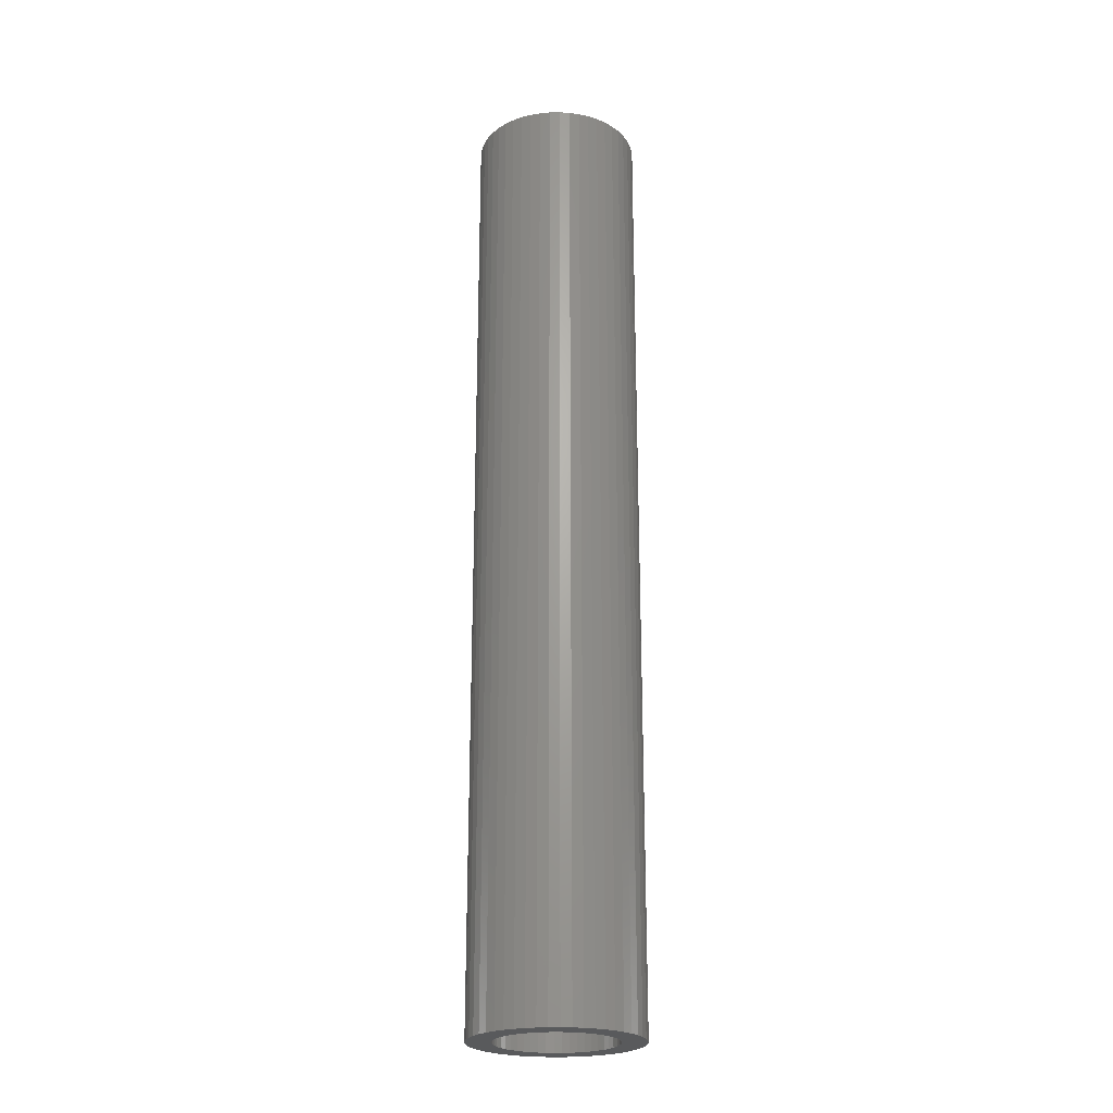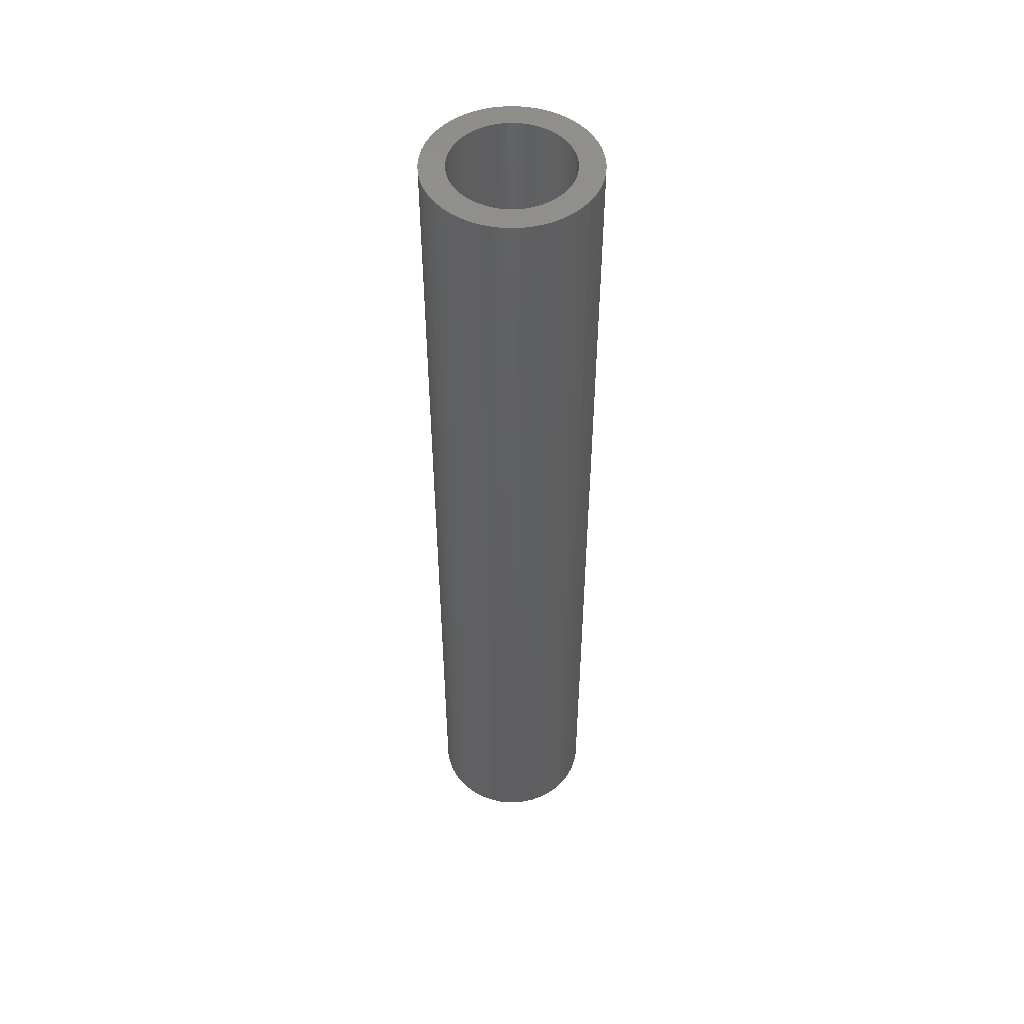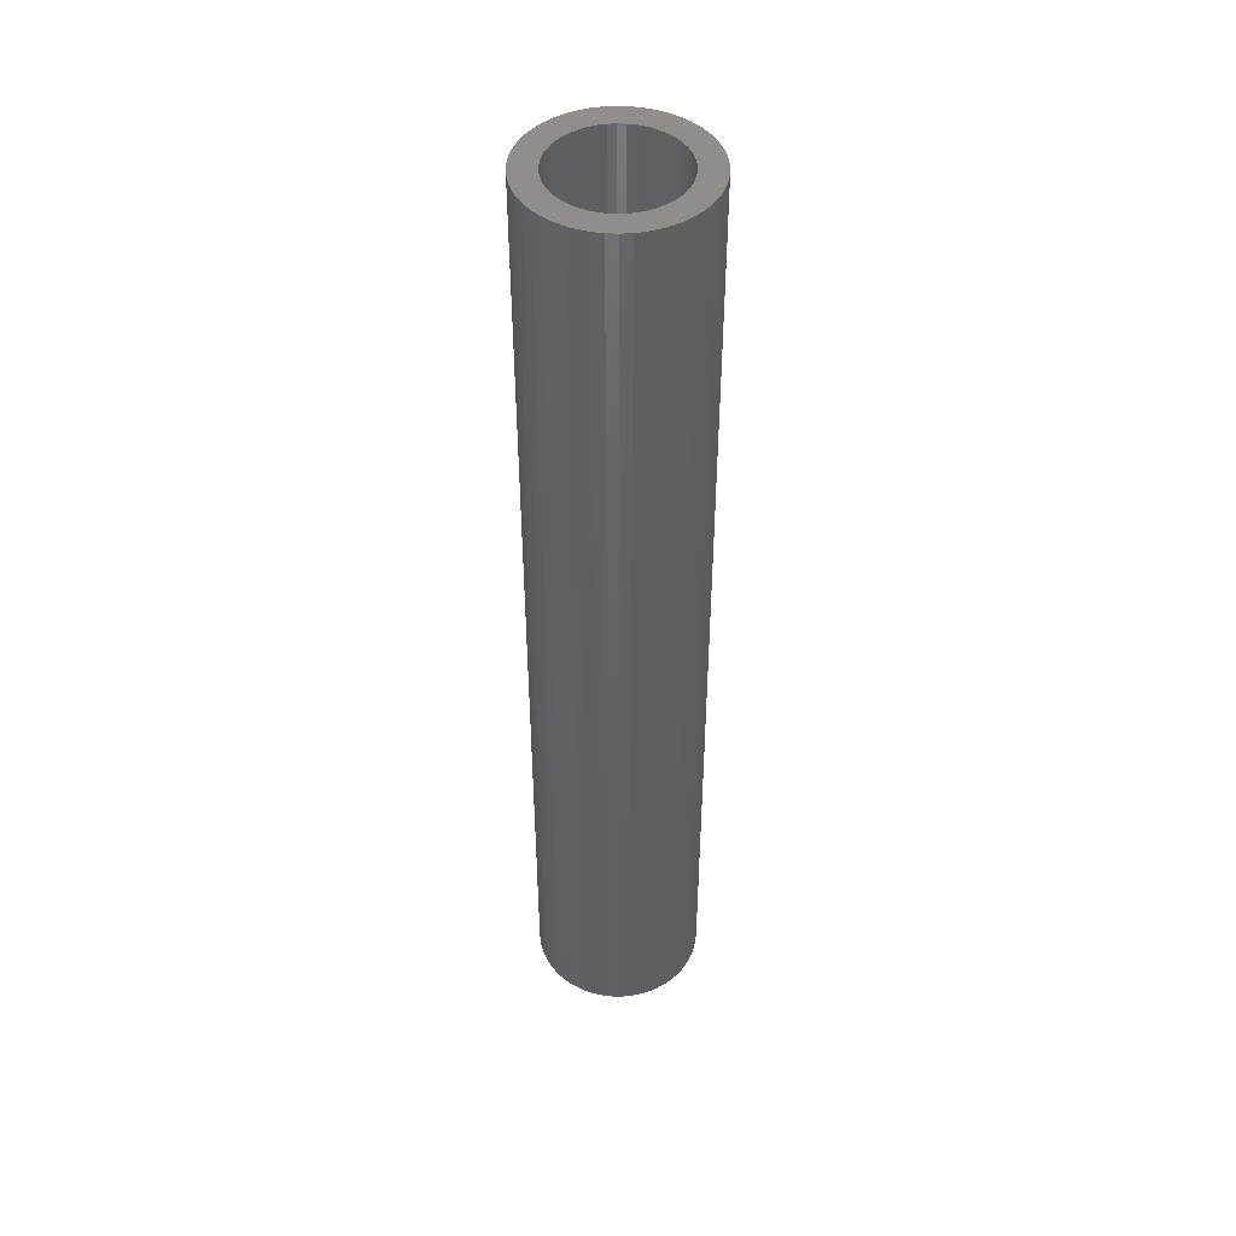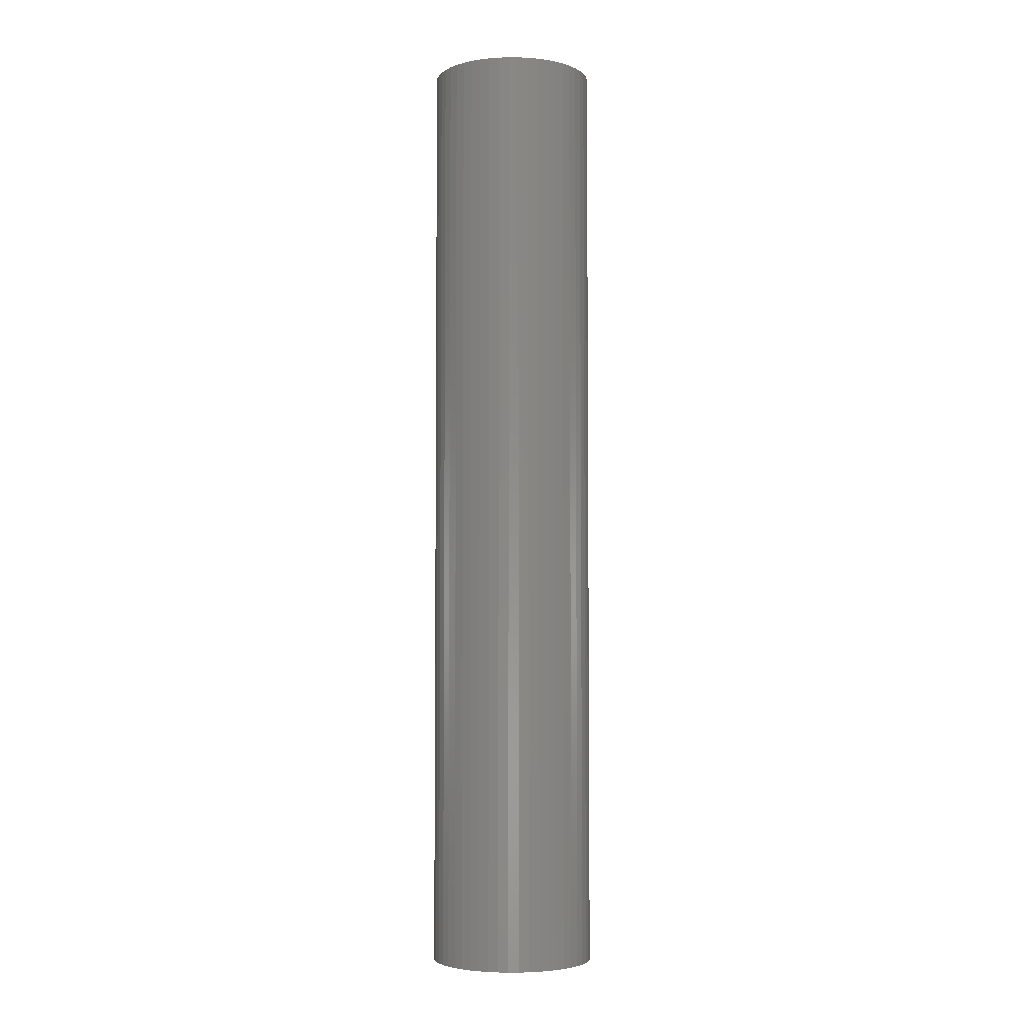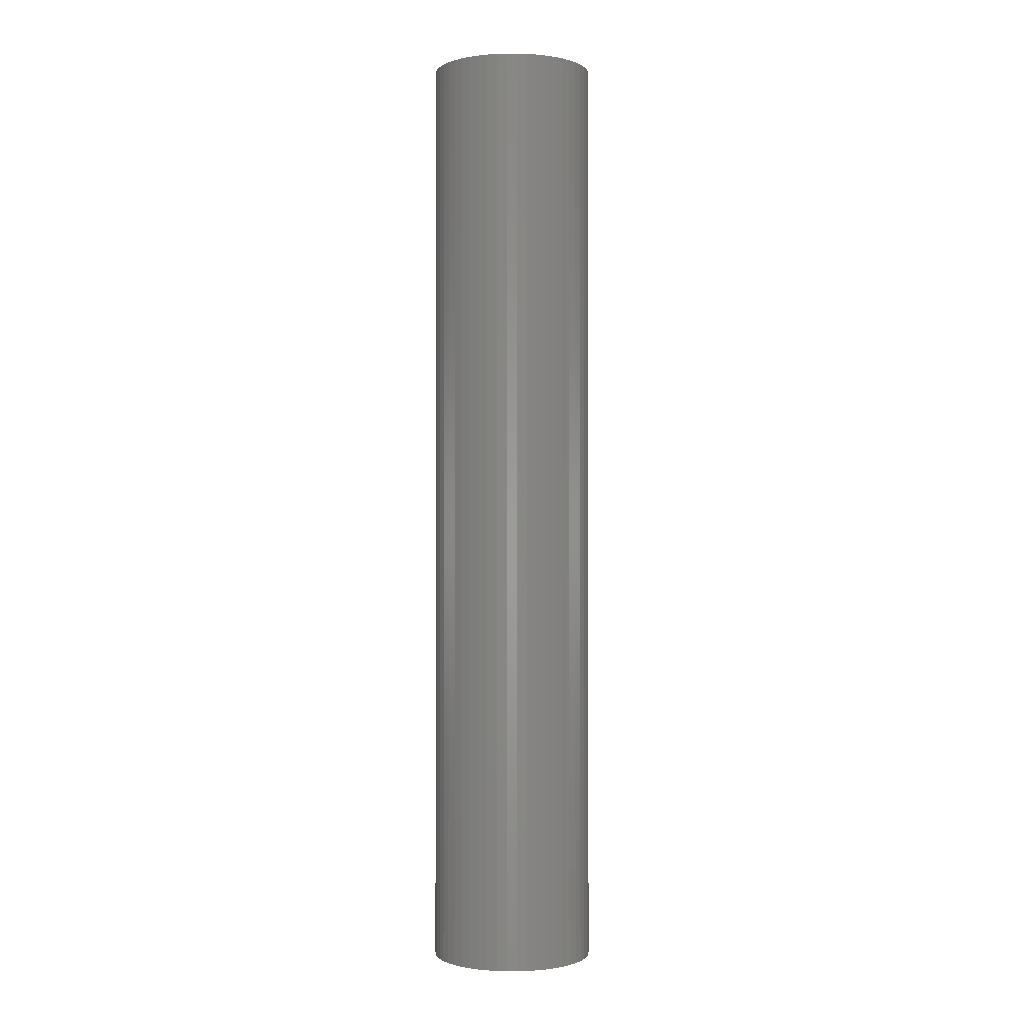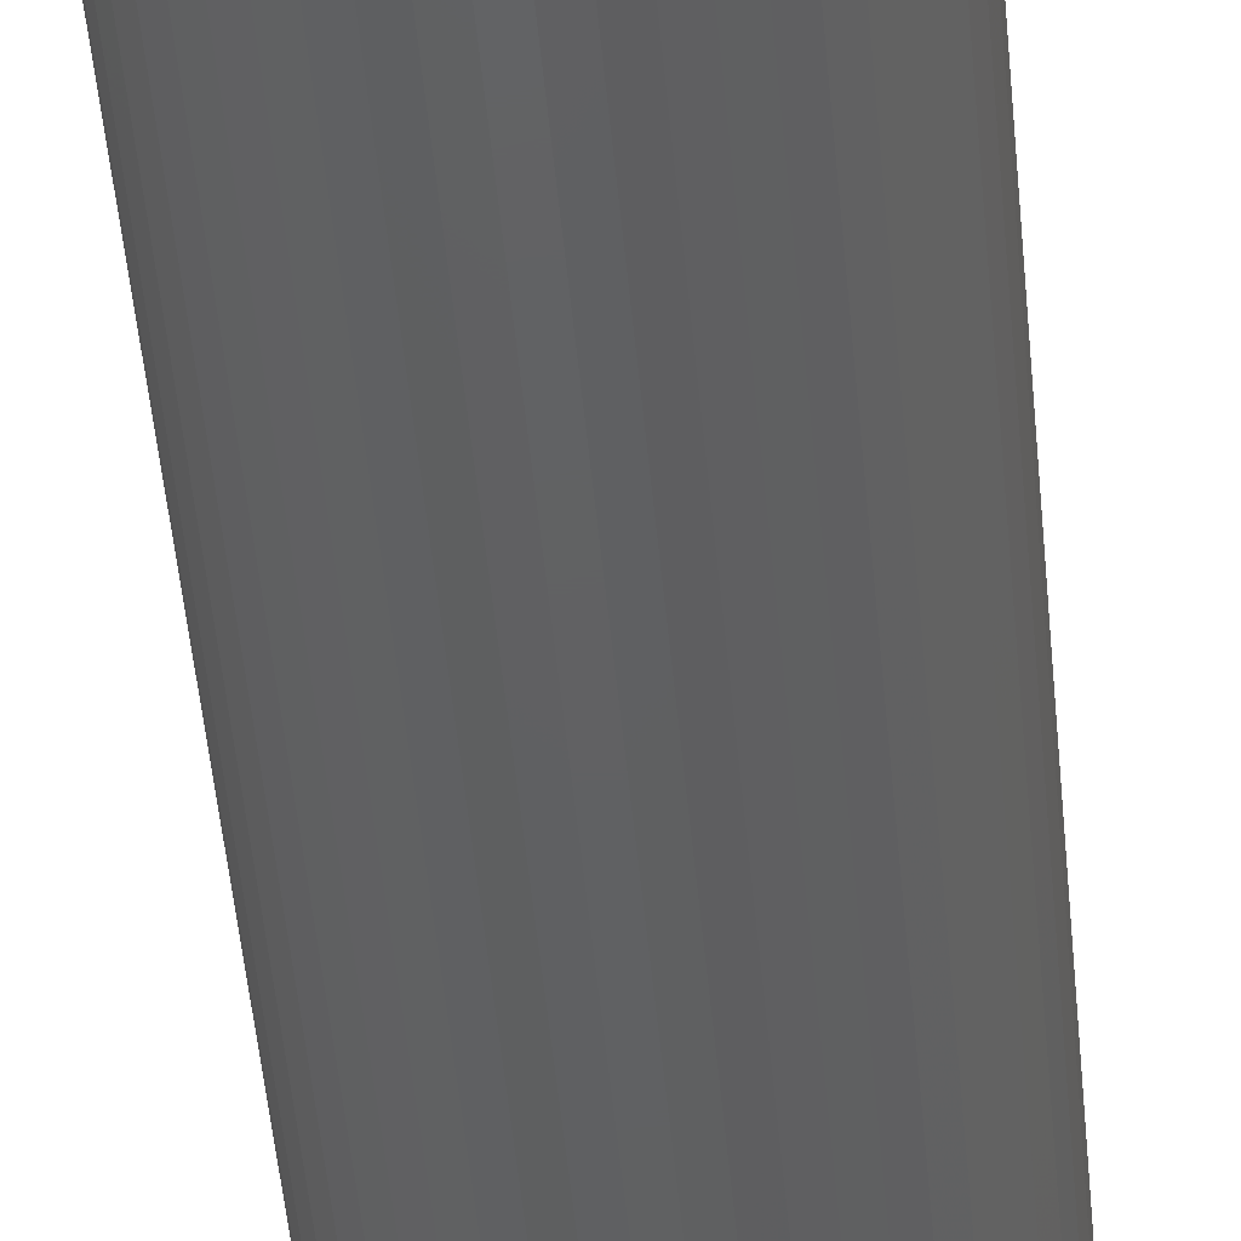
<metadata>
{"format":"stl","ext":"stl","renderer":"f3d","projection":"perspective","resolution":1024,"background":"white","views":[{"elev":-23.4,"azim":166.9,"up":"+Z"},{"elev":50.4,"azim":-130.0,"up":"+Z"},{"elev":45.8,"azim":-33.1,"up":"+Z"},{"elev":-4.2,"azim":-58.7,"up":"+Z"},{"elev":-0.6,"azim":-136.8,"up":"+Z"},{"elev":-42.4,"azim":-175.4,"up":"+Y"}]}
</metadata>
<code>
# stl→obj: 200 verts, 400 faces
v 6 0 34.5
v 5.953 0.752 -34.5
v 5.953 0.752 34.5
v 6 0 -34.5
v -6 0 -34.5
v -5.953 0.752 34.5
v -5.953 0.752 -34.5
v -6 0 34.5
v 0.3767 5.988 -34.5
v -0.3767 5.988 34.5
v 0.3767 5.988 34.5
v -0.3767 5.988 -34.5
v -0.3767 -5.988 -34.5
v 0.3767 -5.988 34.5
v -0.3767 -5.988 34.5
v 0.3767 -5.988 -34.5
v 4.374 4.107 -34.5
v 3.825 4.623 34.5
v 4.374 4.107 34.5
v 3.825 4.623 -34.5
v -3.825 4.623 -34.5
v -4.374 4.107 34.5
v -3.825 4.623 34.5
v -4.374 4.107 -34.5
v -1.854 5.706 -34.5
v -2.555 5.429 34.5
v -1.854 5.706 34.5
v -2.555 5.429 -34.5
v 5.579 2.209 34.5
v 5.258 2.891 -34.5
v 5.258 2.891 34.5
v 5.579 2.209 -34.5
v 5.811 1.492 -34.5
v 5.811 1.492 34.5
v 2.555 5.429 -34.5
v 1.854 5.706 34.5
v 2.555 5.429 34.5
v 1.854 5.706 -34.5
v 1.124 5.894 34.5
v 1.124 5.894 -34.5
v 3.215 5.066 -34.5
v 3.215 5.066 34.5
v -5.579 2.209 -34.5
v -5.258 2.891 34.5
v -5.258 2.891 -34.5
v -5.579 2.209 34.5
v -4.854 3.527 34.5
v -4.854 3.527 -34.5
v -5.811 1.492 -34.5
v -5.811 1.492 34.5
v -3.215 5.066 -34.5
v -3.215 5.066 34.5
v -1.124 5.894 34.5
v -1.124 5.894 -34.5
v 5.579 -2.209 34.5
v 5.811 -1.492 -34.5
v 5.811 -1.492 34.5
v 5.579 -2.209 -34.5
v 1.124 -5.894 34.5
v 1.124 -5.894 -34.5
v 4.854 3.527 34.5
v 4.854 3.527 -34.5
v 4.25 0 34.5
v 4.216 0.5327 34.5
v 5.953 -0.752 34.5
v 4.116 1.057 34.5
v 4.216 -0.5327 34.5
v 3.952 1.565 34.5
v 3.724 2.047 34.5
v 4.116 -1.057 34.5
v 3.438 2.498 34.5
v 3.952 -1.565 34.5
v 3.098 2.909 34.5
v 2.709 3.275 34.5
v 2.277 3.588 34.5
v 1.81 3.846 34.5
v 1.313 4.042 34.5
v 0.7964 4.175 34.5
v 0.2669 4.242 34.5
v -0.2669 4.242 34.5
v -0.7964 4.175 34.5
v -1.313 4.042 34.5
v -1.81 3.846 34.5
v -2.277 3.588 34.5
v -2.709 3.275 34.5
v -3.098 2.909 34.5
v -3.438 2.498 34.5
v -3.724 2.047 34.5
v -3.952 1.565 34.5
v 5.258 -2.891 34.5
v 3.724 -2.047 34.5
v 4.854 -3.527 34.5
v 3.438 -2.498 34.5
v 4.374 -4.107 34.5
v 3.098 -2.909 34.5
v 3.825 -4.623 34.5
v 2.709 -3.275 34.5
v 3.215 -5.066 34.5
v 2.277 -3.588 34.5
v 2.555 -5.429 34.5
v 1.81 -3.846 34.5
v 1.854 -5.706 34.5
v 1.313 -4.042 34.5
v 0.7964 -4.175 34.5
v 0.2669 -4.242 34.5
v -0.2669 -4.242 34.5
v -0.7964 -4.175 34.5
v -1.124 -5.894 34.5
v -1.313 -4.042 34.5
v -1.854 -5.706 34.5
v -1.81 -3.846 34.5
v -2.555 -5.429 34.5
v -2.277 -3.588 34.5
v -3.215 -5.066 34.5
v -2.709 -3.275 34.5
v -3.825 -4.623 34.5
v -3.098 -2.909 34.5
v -4.374 -4.107 34.5
v -3.438 -2.498 34.5
v -4.854 -3.527 34.5
v -3.724 -2.047 34.5
v -5.258 -2.891 34.5
v -3.952 -1.565 34.5
v -5.579 -2.209 34.5
v -4.116 -1.057 34.5
v -5.811 -1.492 34.5
v -4.216 -0.5327 34.5
v -5.953 -0.752 34.5
v -4.25 0 34.5
v -4.116 1.057 34.5
v -4.216 0.5327 34.5
v 3.825 -4.623 -34.5
v 4.374 -4.107 -34.5
v 5.953 -0.752 -34.5
v -2.555 -5.429 -34.5
v -1.854 -5.706 -34.5
v -4.854 -3.527 -34.5
v -5.258 -2.891 -34.5
v -5.579 -2.209 -34.5
v 4.25 0 -34.5
v 4.216 -0.5327 -34.5
v 4.116 -1.057 -34.5
v 4.216 0.5327 -34.5
v 3.952 -1.565 -34.5
v 5.258 -2.891 -34.5
v 3.724 -2.047 -34.5
v 4.854 -3.527 -34.5
v 4.116 1.057 -34.5
v 3.438 -2.498 -34.5
v 3.952 1.565 -34.5
v 3.098 -2.909 -34.5
v 2.709 -3.275 -34.5
v 3.215 -5.066 -34.5
v 2.277 -3.588 -34.5
v 2.555 -5.429 -34.5
v 1.81 -3.846 -34.5
v 1.854 -5.706 -34.5
v 1.313 -4.042 -34.5
v 0.7964 -4.175 -34.5
v 0.2669 -4.242 -34.5
v -0.2669 -4.242 -34.5
v -0.7964 -4.175 -34.5
v -1.124 -5.894 -34.5
v -1.313 -4.042 -34.5
v -1.81 -3.846 -34.5
v -2.277 -3.588 -34.5
v -3.215 -5.066 -34.5
v -2.709 -3.275 -34.5
v -3.825 -4.623 -34.5
v -3.098 -2.909 -34.5
v -4.374 -4.107 -34.5
v -3.438 -2.498 -34.5
v -3.724 -2.047 -34.5
v -3.952 -1.565 -34.5
v 3.724 2.047 -34.5
v 3.438 2.498 -34.5
v 3.098 2.909 -34.5
v 2.709 3.275 -34.5
v 2.277 3.588 -34.5
v 1.81 3.846 -34.5
v 1.313 4.042 -34.5
v 0.7964 4.175 -34.5
v 0.2669 4.242 -34.5
v -0.2669 4.242 -34.5
v -0.7964 4.175 -34.5
v -1.313 4.042 -34.5
v -1.81 3.846 -34.5
v -2.277 3.588 -34.5
v -2.709 3.275 -34.5
v -3.098 2.909 -34.5
v -3.438 2.498 -34.5
v -3.724 2.047 -34.5
v -3.952 1.565 -34.5
v -4.116 1.057 -34.5
v -4.216 0.5327 -34.5
v -4.25 0 -34.5
v -4.116 -1.057 -34.5
v -5.811 -1.492 -34.5
v -4.216 -0.5327 -34.5
v -5.953 -0.752 -34.5
f 1 2 3
f 2 1 4
f 5 6 7
f 6 5 8
f 9 10 11
f 10 9 12
f 13 14 15
f 14 13 16
f 17 18 19
f 18 17 20
f 21 22 23
f 22 21 24
f 25 26 27
f 26 25 28
f 29 30 31
f 30 29 32
f 3 33 34
f 33 3 2
f 35 36 37
f 36 35 38
f 38 39 36
f 39 38 40
f 41 37 42
f 37 41 35
f 43 44 45
f 44 43 46
f 45 47 48
f 47 45 44
f 49 46 43
f 46 49 50
f 51 23 52
f 23 51 21
f 12 53 10
f 53 12 54
f 55 56 57
f 56 55 58
f 16 59 14
f 59 16 60
f 34 32 29
f 32 34 33
f 61 17 19
f 17 61 62
f 31 62 61
f 62 31 30
f 40 11 39
f 11 40 9
f 20 42 18
f 42 20 41
f 48 22 24
f 22 48 47
f 7 50 49
f 50 7 6
f 63 1 3
f 64 3 34
f 1 63 65
f 66 34 29
f 67 65 63
f 68 29 31
f 65 67 57
f 69 31 61
f 70 57 67
f 71 61 19
f 57 70 55
f 72 55 70
f 3 64 63
f 34 66 64
f 29 68 66
f 73 19 18
f 31 69 68
f 61 71 69
f 74 18 42
f 19 73 71
f 18 74 73
f 75 42 37
f 42 75 74
f 76 37 36
f 37 76 75
f 36 77 76
f 39 77 36
f 39 78 77
f 11 78 39
f 11 79 78
f 11 80 79
f 10 80 11
f 10 81 80
f 53 81 10
f 53 82 81
f 27 82 53
f 82 27 83
f 26 83 27
f 83 26 84
f 52 84 26
f 84 52 85
f 23 85 52
f 85 23 86
f 22 86 23
f 86 22 87
f 47 87 22
f 87 47 88
f 44 88 47
f 46 89 44
f 88 44 89
f 55 72 90
f 91 90 72
f 90 91 92
f 93 92 91
f 92 93 94
f 95 94 93
f 94 95 96
f 97 96 95
f 96 97 98
f 99 98 97
f 98 99 100
f 101 100 99
f 100 101 102
f 103 102 101
f 103 59 102
f 104 59 103
f 104 14 59
f 105 14 104
f 106 14 105
f 106 15 14
f 107 15 106
f 107 108 15
f 109 108 107
f 110 109 111
f 109 110 108
f 112 111 113
f 111 112 110
f 114 113 115
f 116 115 117
f 113 114 112
f 118 117 119
f 120 119 121
f 115 116 114
f 122 121 123
f 124 123 125
f 126 125 127
f 117 118 116
f 128 127 129
f 89 46 130
f 50 130 46
f 119 120 118
f 130 50 131
f 121 122 120
f 6 131 50
f 123 124 122
f 131 6 129
f 125 126 124
f 8 129 6
f 127 128 126
f 129 8 128
f 28 52 26
f 52 28 51
f 132 94 96
f 94 132 133
f 57 134 65
f 134 57 56
f 135 110 112
f 110 135 136
f 137 122 138
f 122 137 120
f 138 124 139
f 124 138 122
f 140 4 134
f 141 134 56
f 4 140 2
f 142 56 58
f 143 2 140
f 144 58 145
f 2 143 33
f 146 145 147
f 148 33 143
f 149 147 133
f 33 148 32
f 150 32 148
f 134 141 140
f 56 142 141
f 58 144 142
f 151 133 132
f 145 146 144
f 147 149 146
f 152 132 153
f 133 151 149
f 132 152 151
f 154 153 155
f 153 154 152
f 156 155 157
f 155 156 154
f 157 158 156
f 60 158 157
f 60 159 158
f 16 159 60
f 16 160 159
f 16 161 160
f 13 161 16
f 13 162 161
f 163 162 13
f 163 164 162
f 136 164 163
f 164 136 165
f 135 165 136
f 165 135 166
f 167 166 135
f 166 167 168
f 169 168 167
f 168 169 170
f 171 170 169
f 170 171 172
f 137 172 171
f 172 137 173
f 138 173 137
f 139 174 138
f 173 138 174
f 32 150 30
f 175 30 150
f 30 175 62
f 176 62 175
f 62 176 17
f 177 17 176
f 17 177 20
f 178 20 177
f 20 178 41
f 179 41 178
f 41 179 35
f 180 35 179
f 35 180 38
f 181 38 180
f 181 40 38
f 182 40 181
f 182 9 40
f 183 9 182
f 184 9 183
f 184 12 9
f 185 12 184
f 185 54 12
f 186 54 185
f 25 186 187
f 186 25 54
f 28 187 188
f 187 28 25
f 51 188 189
f 21 189 190
f 188 51 28
f 24 190 191
f 48 191 192
f 189 21 51
f 45 192 193
f 43 193 194
f 49 194 195
f 190 24 21
f 7 195 196
f 174 139 197
f 198 197 139
f 191 48 24
f 197 198 199
f 192 45 48
f 200 199 198
f 193 43 45
f 199 200 196
f 194 49 43
f 5 196 200
f 195 7 49
f 196 5 7
f 157 100 102
f 100 157 155
f 54 27 53
f 27 54 25
f 155 98 100
f 98 155 153
f 90 58 55
f 58 90 145
f 94 147 92
f 147 94 133
f 65 4 1
f 4 65 134
f 139 126 198
f 126 139 124
f 60 102 59
f 102 60 157
f 153 96 98
f 96 153 132
f 92 145 90
f 145 92 147
f 163 15 108
f 15 163 13
f 171 116 118
f 116 171 169
f 136 108 110
f 108 136 163
f 171 120 137
f 120 171 118
f 198 128 200
f 128 198 126
f 200 8 5
f 8 200 128
f 167 112 114
f 112 167 135
f 169 114 116
f 114 169 167
f 140 64 143
f 64 140 63
f 129 195 131
f 195 129 196
f 184 79 80
f 79 184 183
f 178 73 74
f 73 178 177
f 190 85 86
f 85 190 189
f 187 82 83
f 82 187 186
f 150 69 175
f 69 150 68
f 143 66 148
f 66 143 64
f 175 71 176
f 71 175 69
f 181 76 77
f 76 181 180
f 182 77 78
f 77 182 181
f 179 74 75
f 74 179 178
f 89 192 88
f 192 89 193
f 88 191 87
f 191 88 192
f 130 193 89
f 193 130 194
f 188 83 84
f 83 188 187
f 185 80 81
f 80 185 184
f 149 91 146
f 91 149 93
f 141 63 140
f 63 141 67
f 162 109 107
f 109 162 164
f 121 174 123
f 174 121 173
f 159 105 104
f 105 159 160
f 148 68 150
f 68 148 66
f 176 73 177
f 73 176 71
f 183 78 79
f 78 183 182
f 180 75 76
f 75 180 179
f 87 190 86
f 190 87 191
f 131 194 130
f 194 131 195
f 189 84 85
f 84 189 188
f 186 81 82
f 81 186 185
f 152 99 97
f 99 152 154
f 142 67 141
f 67 142 70
f 161 107 106
f 107 161 162
f 119 173 121
f 173 119 172
f 123 197 125
f 197 123 174
f 154 101 99
f 101 154 156
f 144 70 142
f 70 144 72
f 146 72 144
f 72 146 91
f 164 111 109
f 111 164 165
f 117 172 119
f 172 117 170
f 127 196 129
f 196 127 199
f 125 199 127
f 199 125 197
f 151 97 95
f 97 151 152
f 151 93 149
f 93 151 95
f 160 106 105
f 106 160 161
f 165 113 111
f 113 165 166
f 168 117 115
f 117 168 170
f 158 104 103
f 104 158 159
f 156 103 101
f 103 156 158
f 166 115 113
f 115 166 168

</code>
